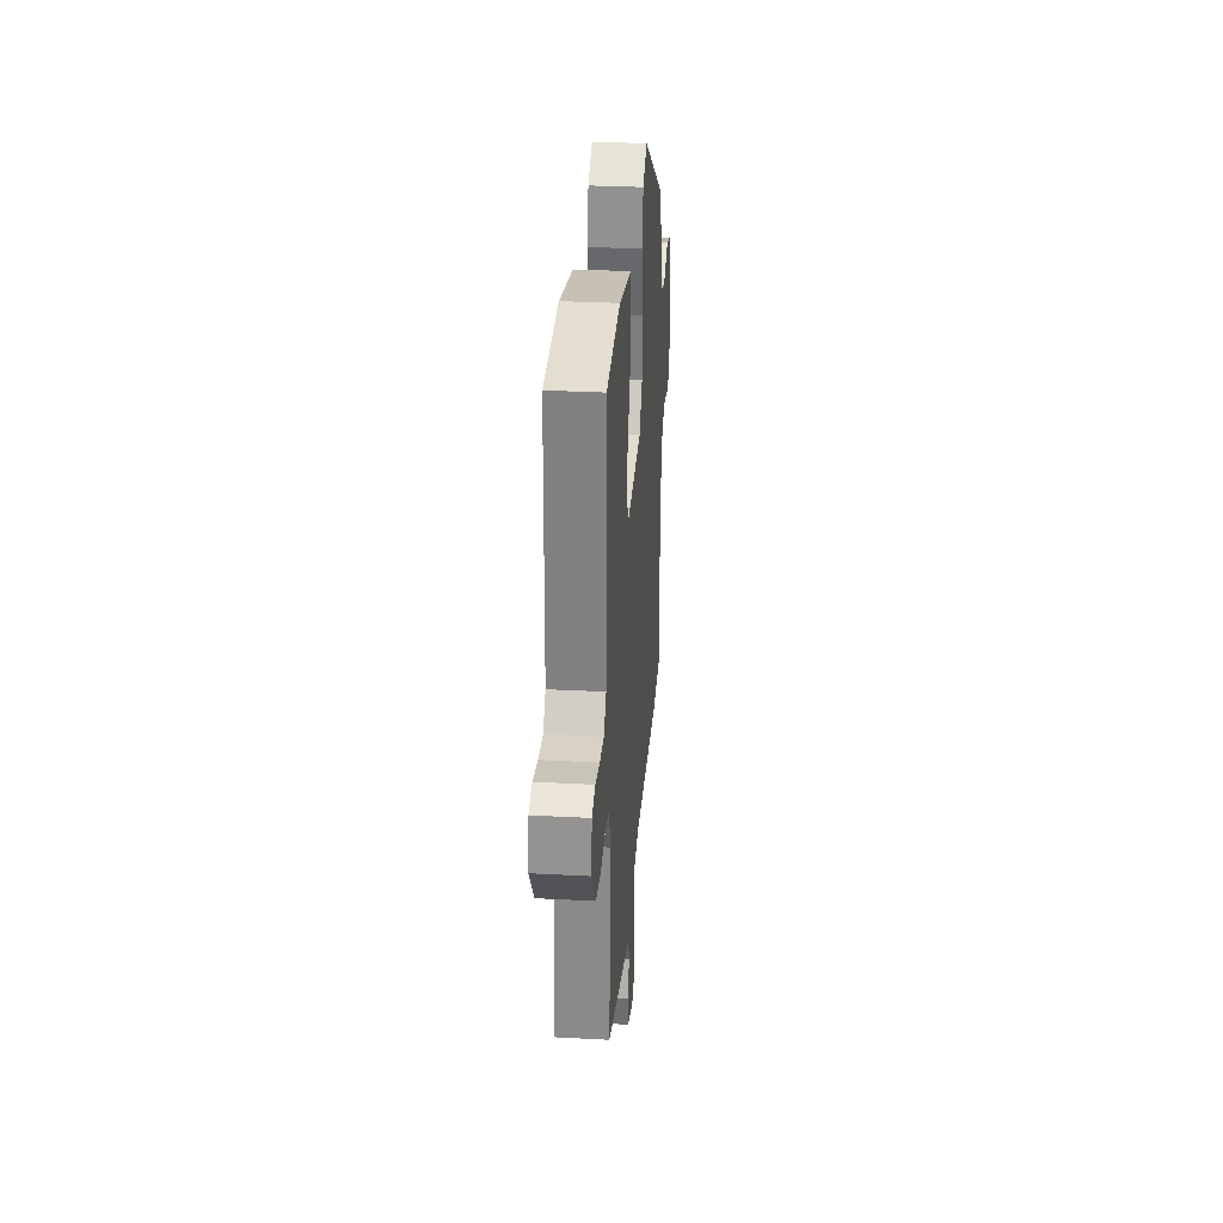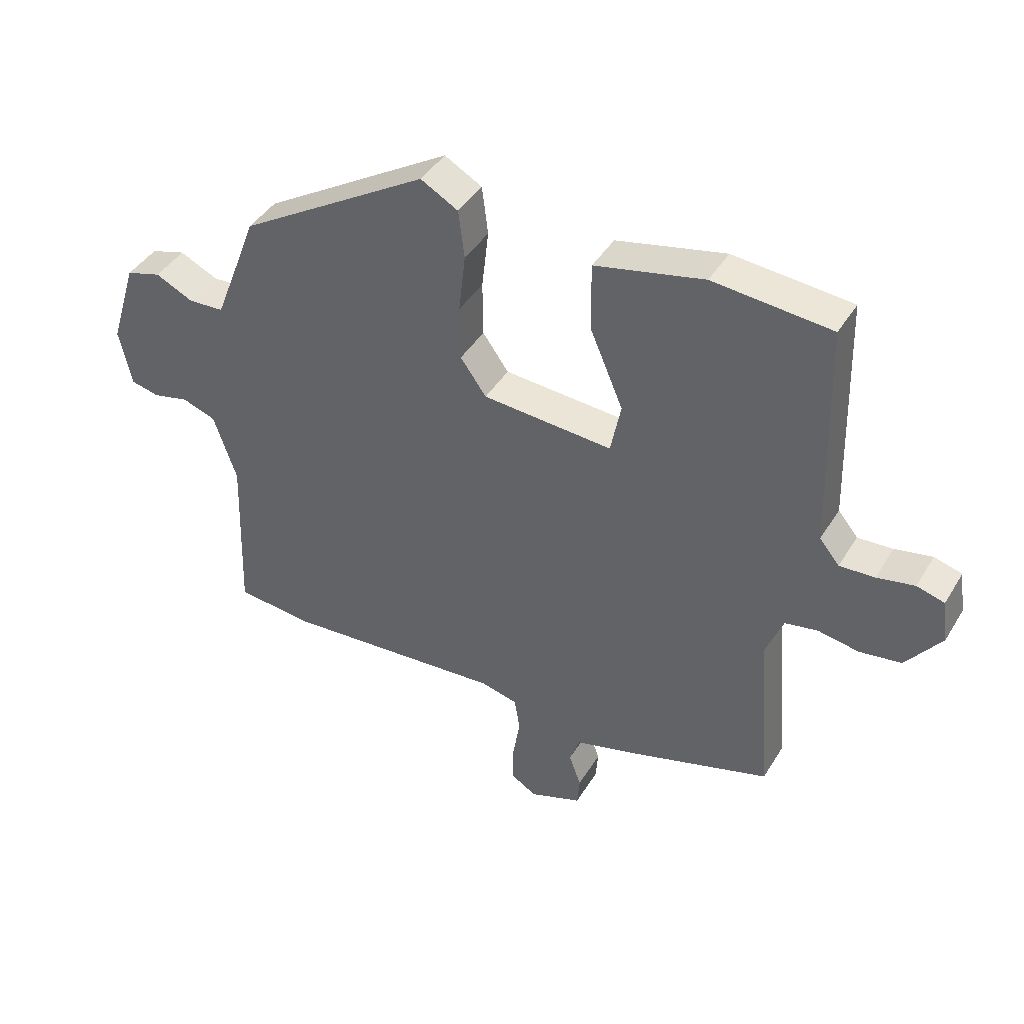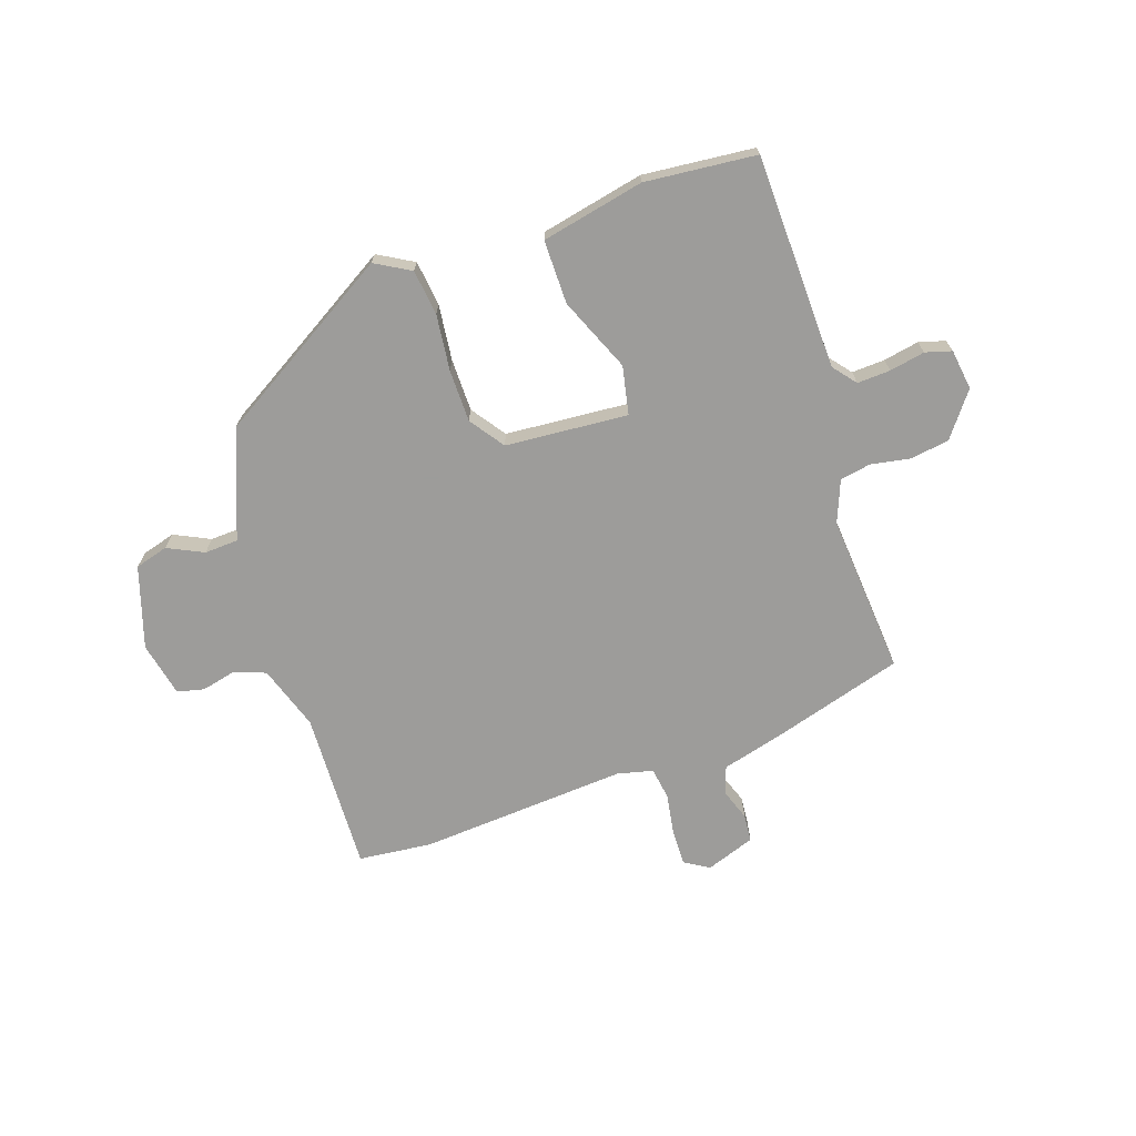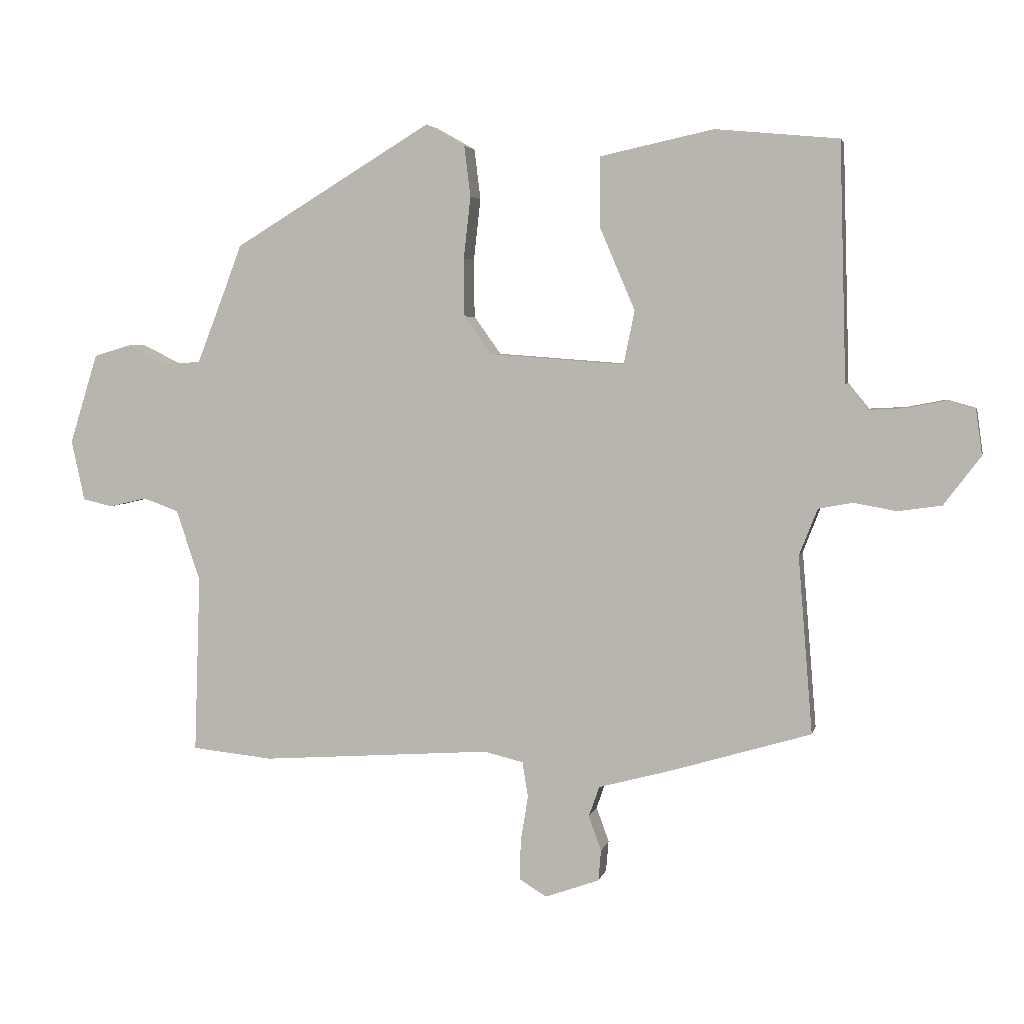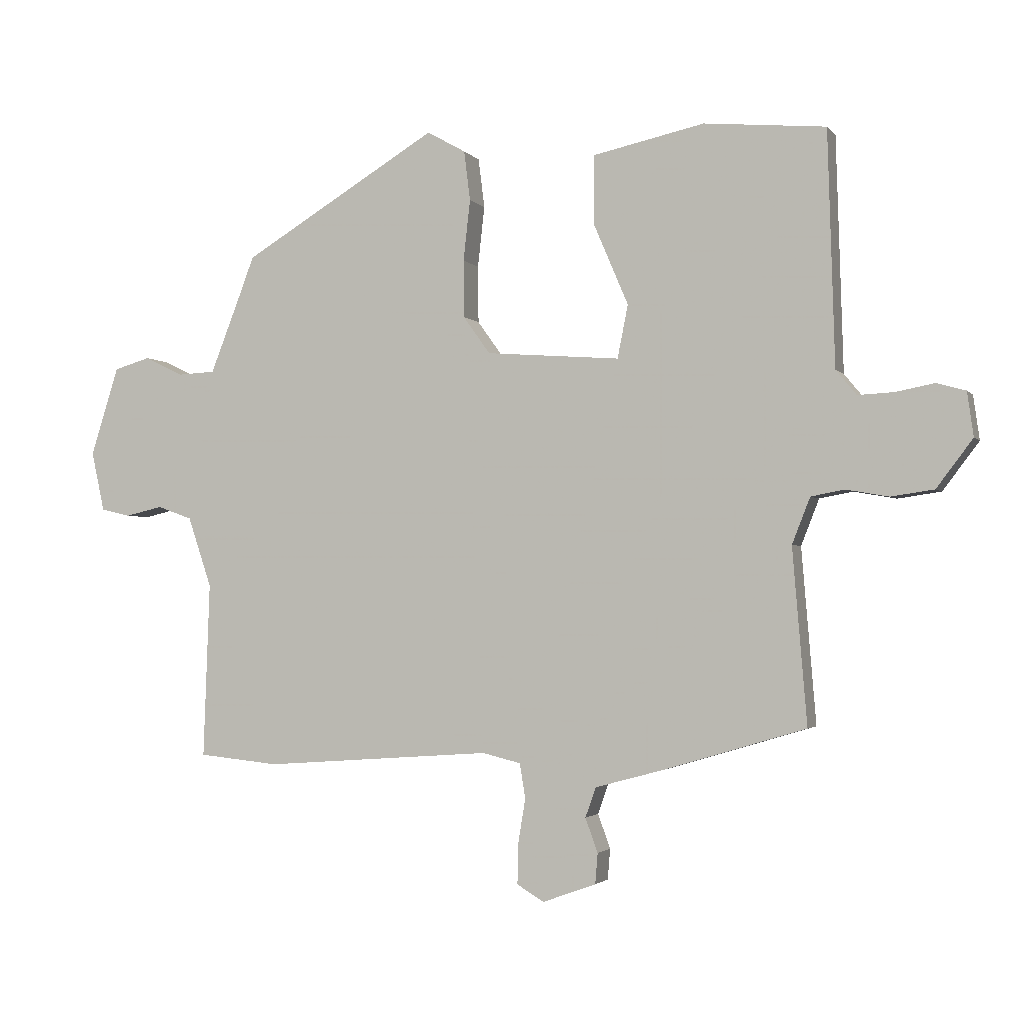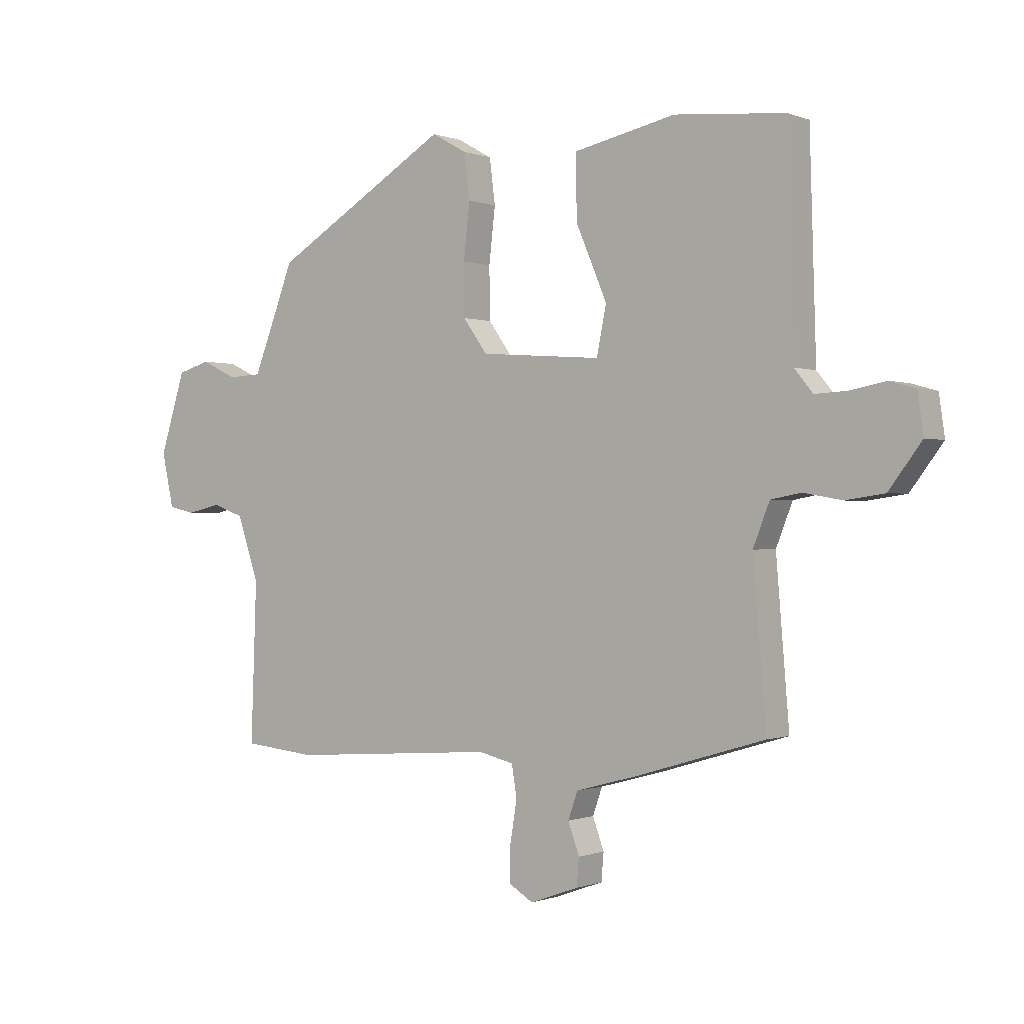
<metadata>
{"format":"obj","ext":"obj","renderer":"f3d","projection":"perspective","resolution":1024,"background":"white","views":[{"elev":30.6,"azim":94.4,"up":"+Z"},{"elev":42.1,"azim":29.0,"up":"+Z"},{"elev":-70.0,"azim":18.6,"up":"+Y"},{"elev":4.4,"azim":12.4,"up":"+Z"},{"elev":-2.3,"azim":18.7,"up":"+Z"},{"elev":-0.4,"azim":35.7,"up":"+Z"}]}
</metadata>
<code>
v 0.537 0.07 0.488
v 0.548 0.07 0.112
v 0.581 0.07 0.072
v 0.639 0.07 0.075
v 0.701 0.07 0.087
v 0.747 0.07 0.074
v 0.757 0.07 0.003
v 0.699 0.07 -0.074
v 0.63 0.07 -0.084
v 0.562 0.07 -0.072
v 0.508 0.07 -0.082
v 0.479 0.07 -0.156
v 0.502 0.07 -0.437
v 0.275 0.07 -0.505
v 0.164 0.07 -0.535
v 0.147 0.07 -0.583
v 0.167 0.07 -0.638
v 0.163 0.07 -0.687
v 0.077 0.07 -0.718
v 0.034 0.07 -0.692
v 0.035 0.07 -0.629
v 0.047 0.07 -0.556
v 0.038 0.07 -0.5
v -0.024 0.07 -0.485
v -0.39 0.07 -0.511
v -0.519 0.07 -0.498
v -0.509 0.07 -0.216
v -0.547 0.07 -0.103
v -0.603 0.07 -0.083
v -0.663 0.07 -0.097
v -0.71 0.07 -0.086
v -0.731 0.07 0.01
v -0.686 0.07 0.153
v -0.628 0.07 0.17
v -0.565 0.07 0.14
v -0.506 0.07 0.143
v -0.461 0.07 0.258
v -0.433 0.07 0.332
v -0.119 0.07 0.522
v -0.057 0.07 0.487
v -0.047 0.07 0.407
v -0.058 0.07 0.309
v -0.057 0.07 0.217
v -0.014 0.07 0.157
v 0.201 0.07 0.141
v 0.218 0.07 0.226
v 0.163 0.07 0.355
v 0.162 0.07 0.467
v 0.342 0.07 0.506
v 0.537 0 0.488
v 0.548 0 0.112
v 0.581 0 0.072
v 0.639 0 0.075
v 0.701 0 0.087
v 0.747 0 0.074
v 0.757 0 0.003
v 0.699 0 -0.074
v 0.63 0 -0.084
v 0.562 0 -0.072
v 0.508 0 -0.082
v 0.479 0 -0.156
v 0.502 0 -0.437
v 0.275 0 -0.505
v 0.164 0 -0.535
v 0.147 0 -0.583
v 0.167 0 -0.638
v 0.163 0 -0.687
v 0.077 0 -0.718
v 0.034 0 -0.692
v 0.035 0 -0.629
v 0.047 0 -0.556
v 0.038 0 -0.5
v -0.024 0 -0.485
v -0.39 0 -0.511
v -0.519 0 -0.498
v -0.509 0 -0.216
v -0.547 0 -0.103
v -0.603 0 -0.083
v -0.663 0 -0.097
v -0.71 0 -0.086
v -0.731 0 0.01
v -0.686 0 0.153
v -0.628 0 0.17
v -0.565 0 0.14
v -0.506 0 0.143
v -0.461 0 0.258
v -0.433 0 0.332
v -0.119 0 0.522
v -0.057 0 0.487
v -0.047 0 0.407
v -0.058 0 0.309
v -0.057 0 0.217
v -0.014 0 0.157
v 0.201 0 0.141
v 0.218 0 0.226
v 0.163 0 0.355
v 0.162 0 0.467
v 0.342 0 0.506
f 46 47 48 49
f 45 46 49 1
f 39 40 41 42
f 37 38 39 42
f 36 37 42 43
f 32 33 34 35
f 32 35 36
f 29 30 31 32
f 28 29 32 36
f 27 28 36 43
f 24 25 26 27
f 23 24 27 43
f 19 20 21 22
f 16 17 18 19
f 15 16 19 22
f 12 13 14 15
f 11 12 15 22
f 7 8 9 10
f 7 10 11
f 4 5 6 7
f 3 4 7 11
f 2 3 11 22
f 45 1 2 22
f 22 23 43 44
f 22 44 45
f 98 97 96 95
f 50 98 95 94
f 91 90 89 88
f 91 88 87 86
f 92 91 86 85
f 84 83 82 81
f 85 84 81
f 81 80 79 78
f 85 81 78 77
f 92 85 77 76
f 76 75 74 73
f 92 76 73 72
f 71 70 69 68
f 68 67 66 65
f 71 68 65 64
f 64 63 62 61
f 71 64 61 60
f 59 58 57 56
f 60 59 56
f 56 55 54 53
f 60 56 53 52
f 71 60 52 51
f 71 51 50 94
f 93 92 72 71
f 94 93 71
f 1 50 51 2
f 2 51 52 3
f 3 52 53 4
f 4 53 54 5
f 5 54 55 6
f 6 55 56 7
f 7 56 57 8
f 8 57 58 9
f 9 58 59 10
f 10 59 60 11
f 11 60 61 12
f 12 61 62 13
f 13 62 63 14
f 14 63 64 15
f 15 64 65 16
f 16 65 66 17
f 17 66 67 18
f 18 67 68 19
f 19 68 69 20
f 20 69 70 21
f 21 70 71 22
f 22 71 72 23
f 23 72 73 24
f 24 73 74 25
f 25 74 75 26
f 26 75 76 27
f 27 76 77 28
f 28 77 78 29
f 29 78 79 30
f 30 79 80 31
f 31 80 81 32
f 32 81 82 33
f 33 82 83 34
f 34 83 84 35
f 35 84 85 36
f 36 85 86 37
f 37 86 87 38
f 38 87 88 39
f 39 88 89 40
f 40 89 90 41
f 41 90 91 42
f 42 91 92 43
f 43 92 93 44
f 44 93 94 45
f 45 94 95 46
f 46 95 96 47
f 47 96 97 48
f 48 97 98 49
f 49 98 50 1

</code>
